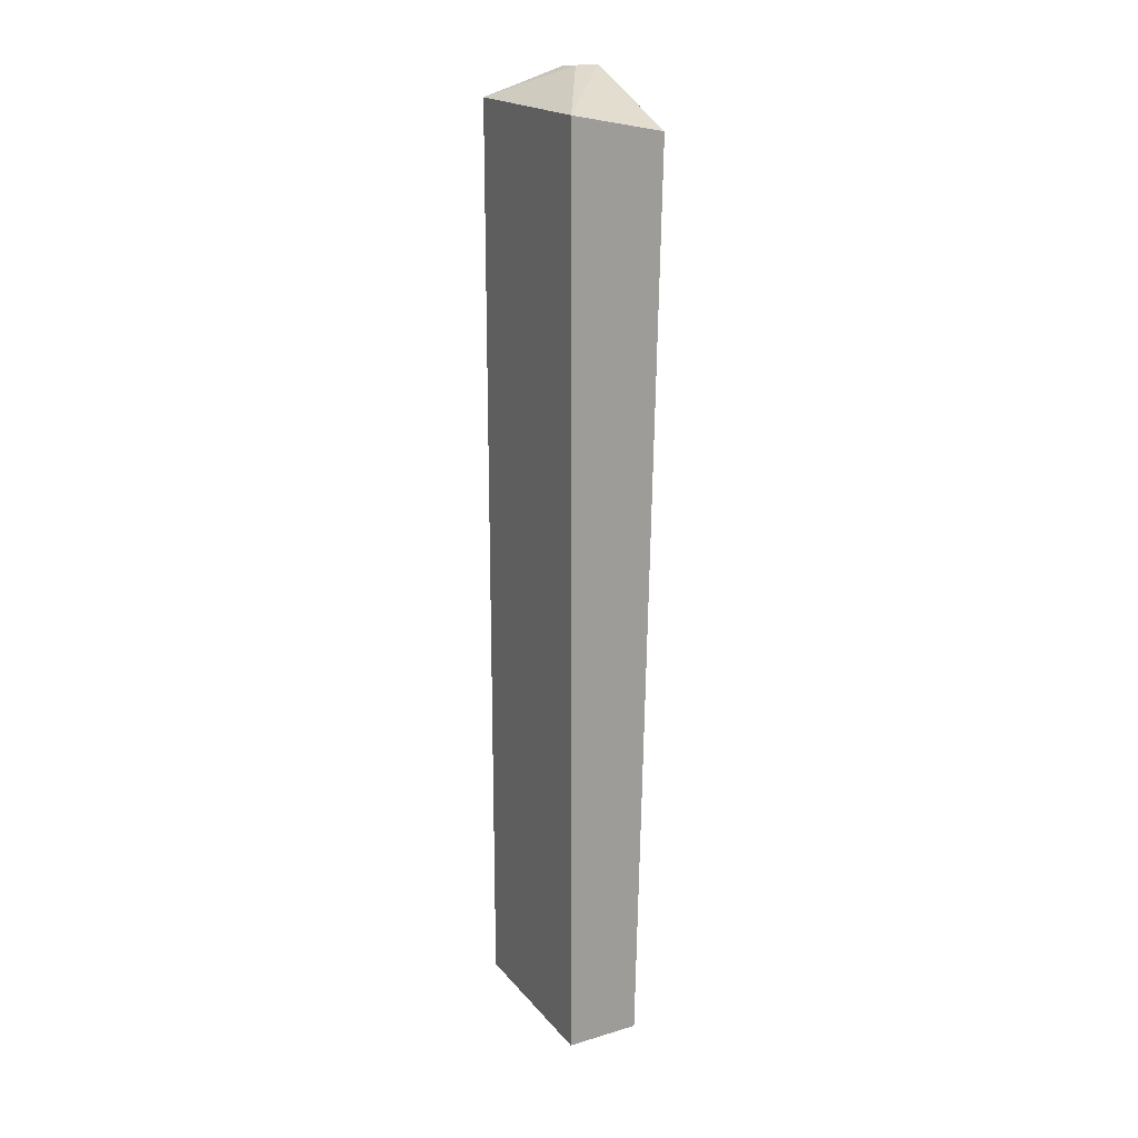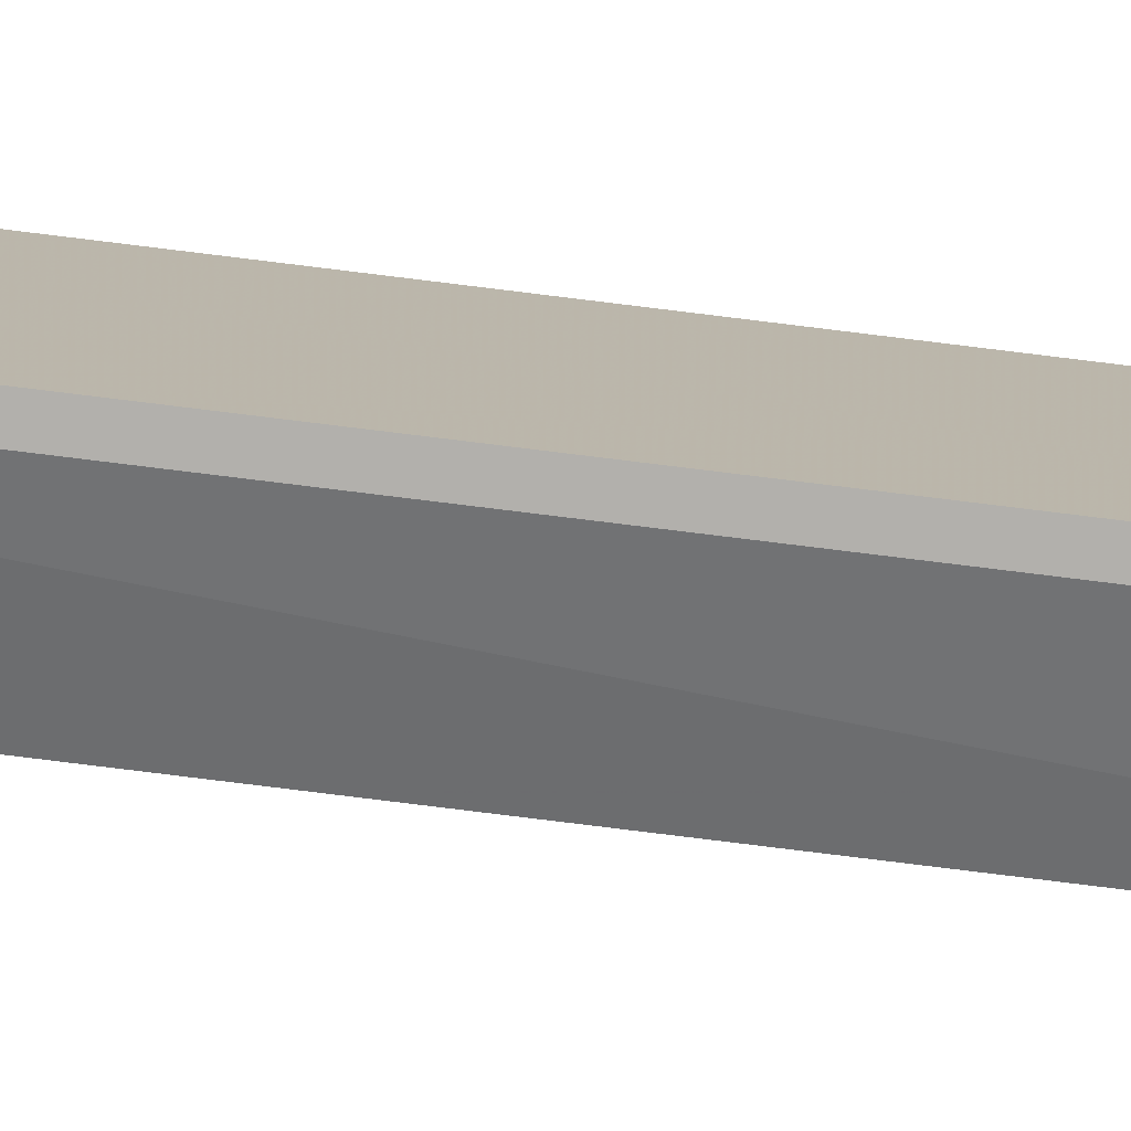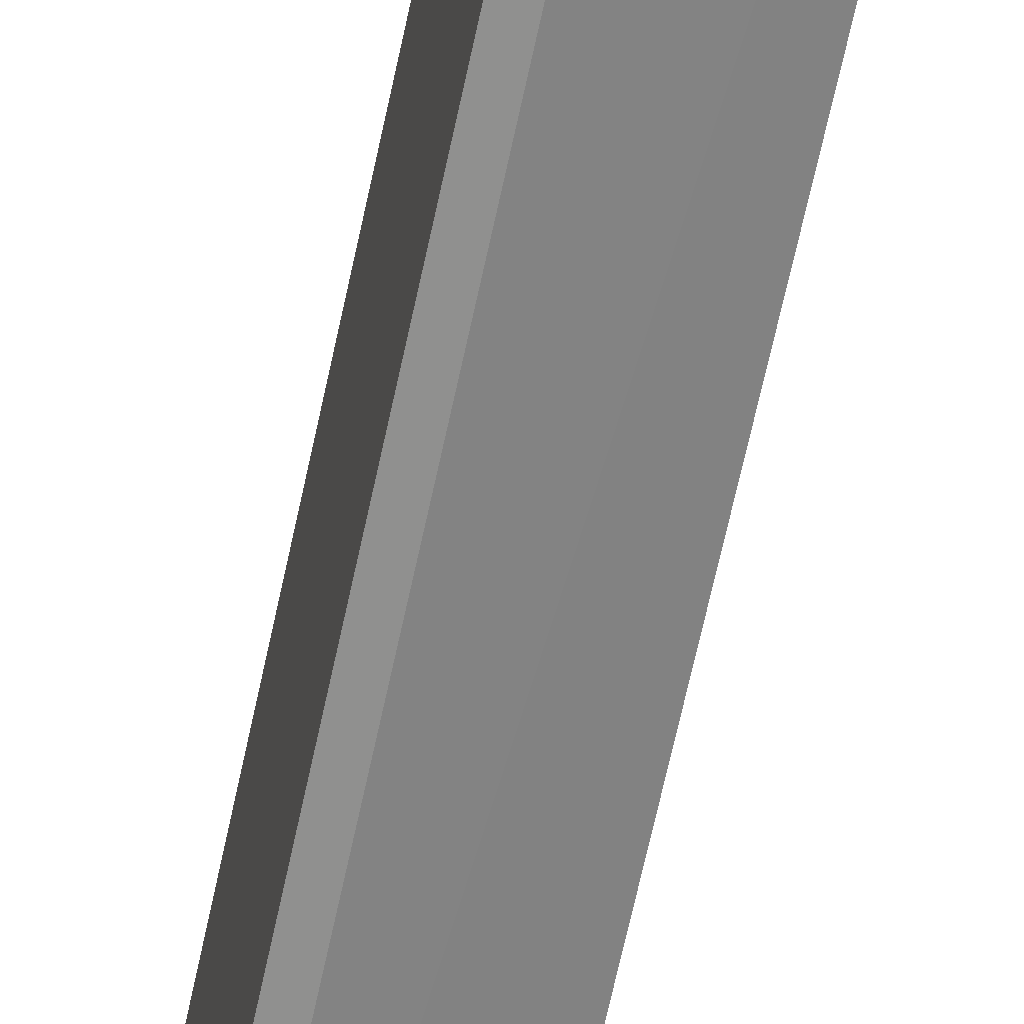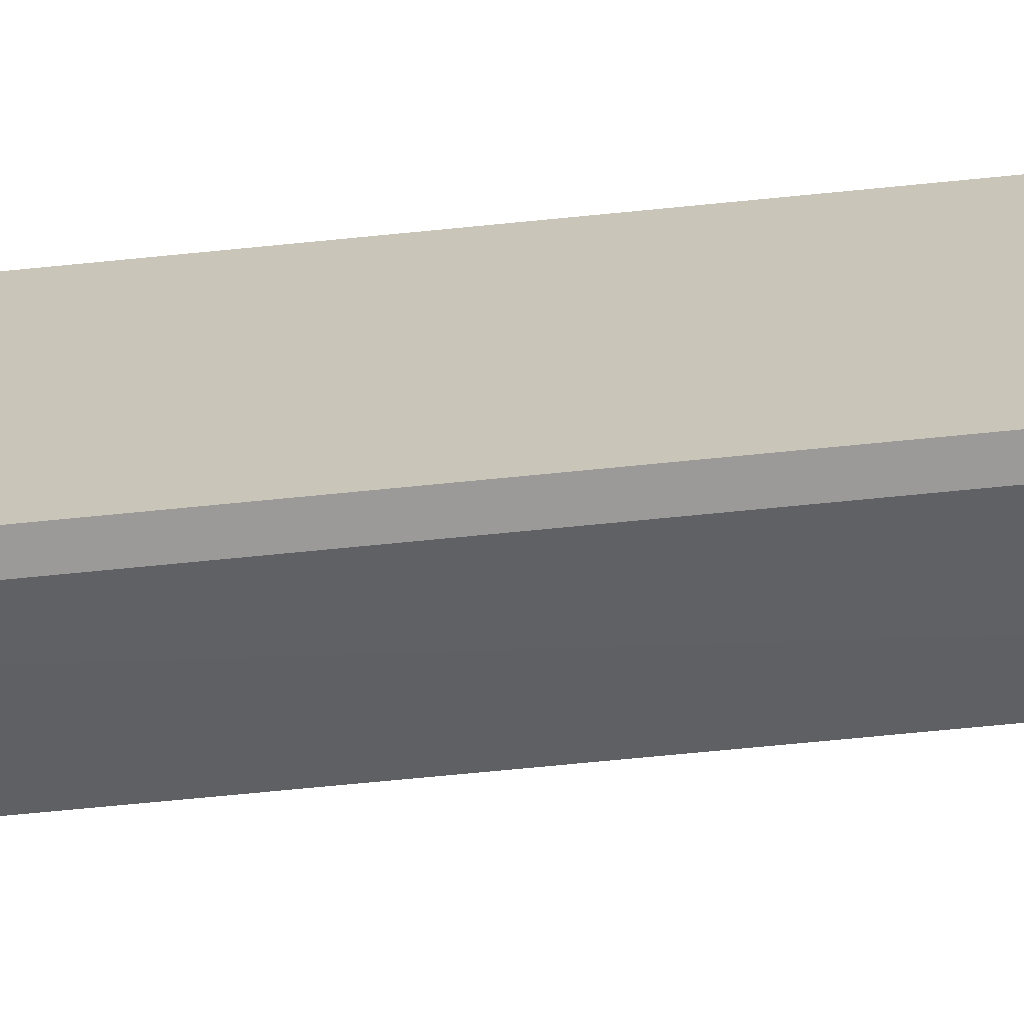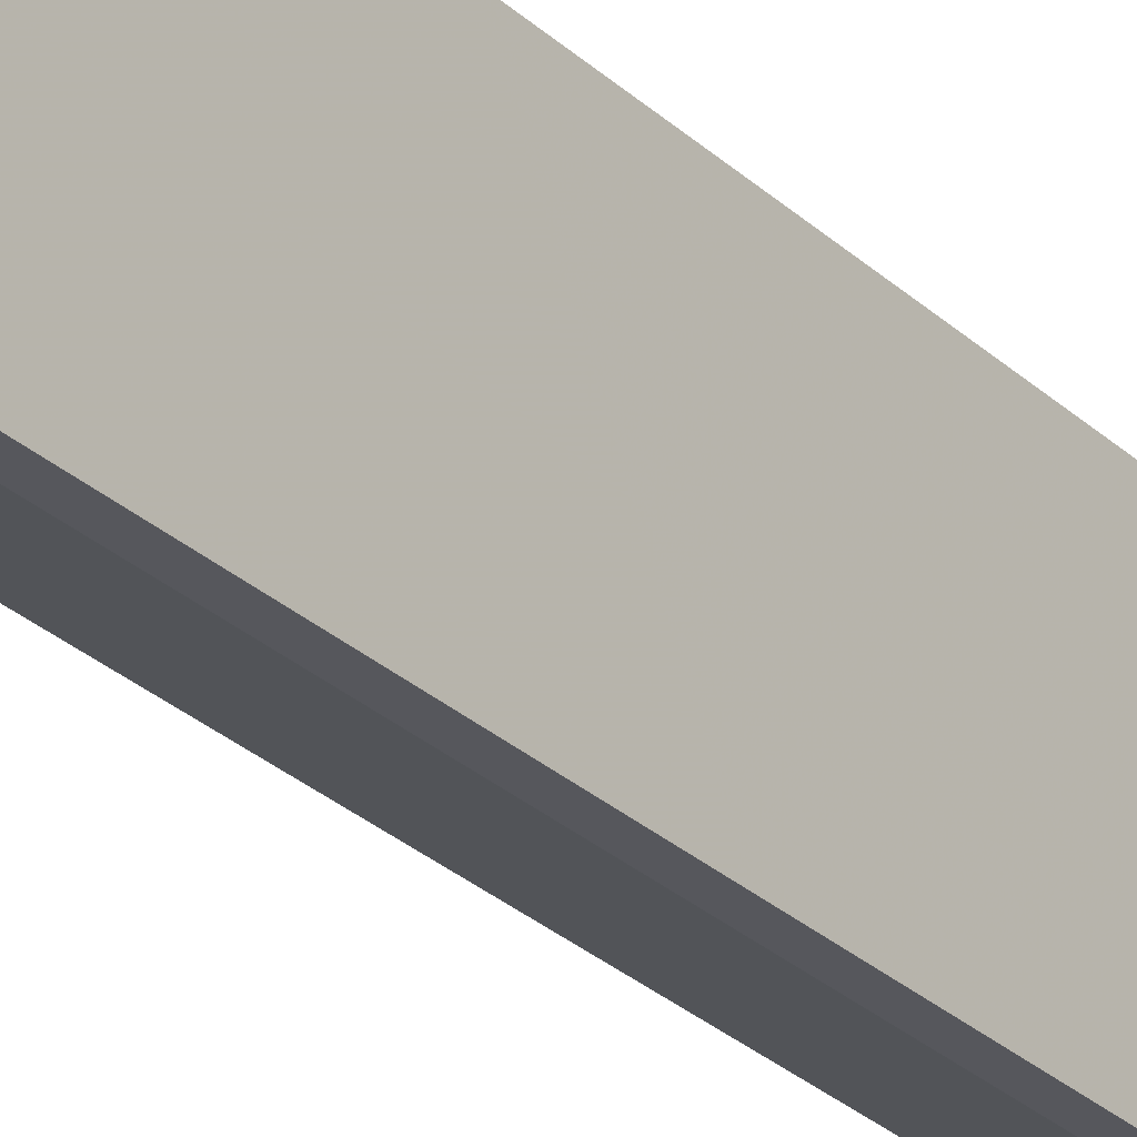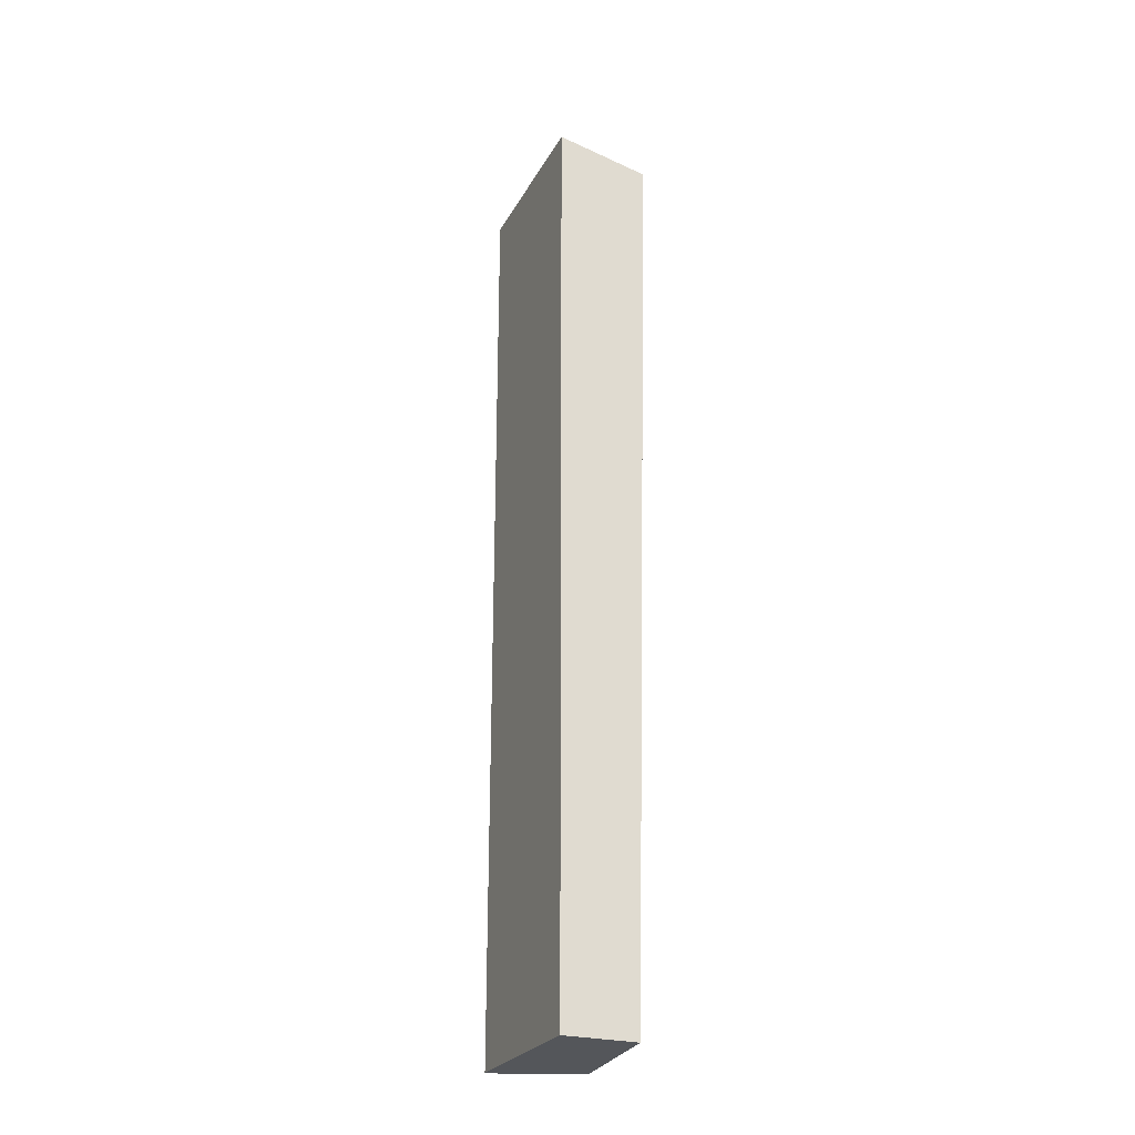
<metadata>
{"format":"obj","ext":"obj","renderer":"f3d","projection":"perspective","resolution":1024,"background":"white","views":[{"elev":19.3,"azim":-29.0,"up":"+Y"},{"elev":-78.8,"azim":-97.0,"up":"+Z"},{"elev":-65.5,"azim":-12.0,"up":"+Z"},{"elev":-69.4,"azim":-84.3,"up":"+Z"},{"elev":-27.6,"azim":-144.3,"up":"+Z"},{"elev":-25.3,"azim":-24.4,"up":"+Y"}]}
</metadata>
<code>
v -0.2109 0.6051 0.09715
v -0.2217 0.1101 0.09715
v -0.2109 0.1101 0.01762
v -0.2597 0.6153 -0
v -0.2624 0.6153 0.09715
v -0.2597 0.1101 -0
v -0.2109 0.6309 0.019
v -0.252 0.1101 -0
v -0.2624 0.1101 0.09715
v -0.2109 0.6321 0.03238
v -0.252 0.6153 -0
v -0.2239 0.6309 0.019
v -0.2239 0.6321 0.03238
f 1 2 3
f 6 5 4
f 7 1 3
f 8 6 4
f 9 5 6
f 9 2 1
f 9 1 5
f 9 3 2
f 9 8 3
f 9 6 8
f 10 5 1
f 10 1 7
f 11 7 3
f 11 3 8
f 11 8 4
f 11 4 7
f 12 10 7
f 12 7 4
f 13 12 4
f 13 4 5
f 13 5 10
f 13 10 12

</code>
